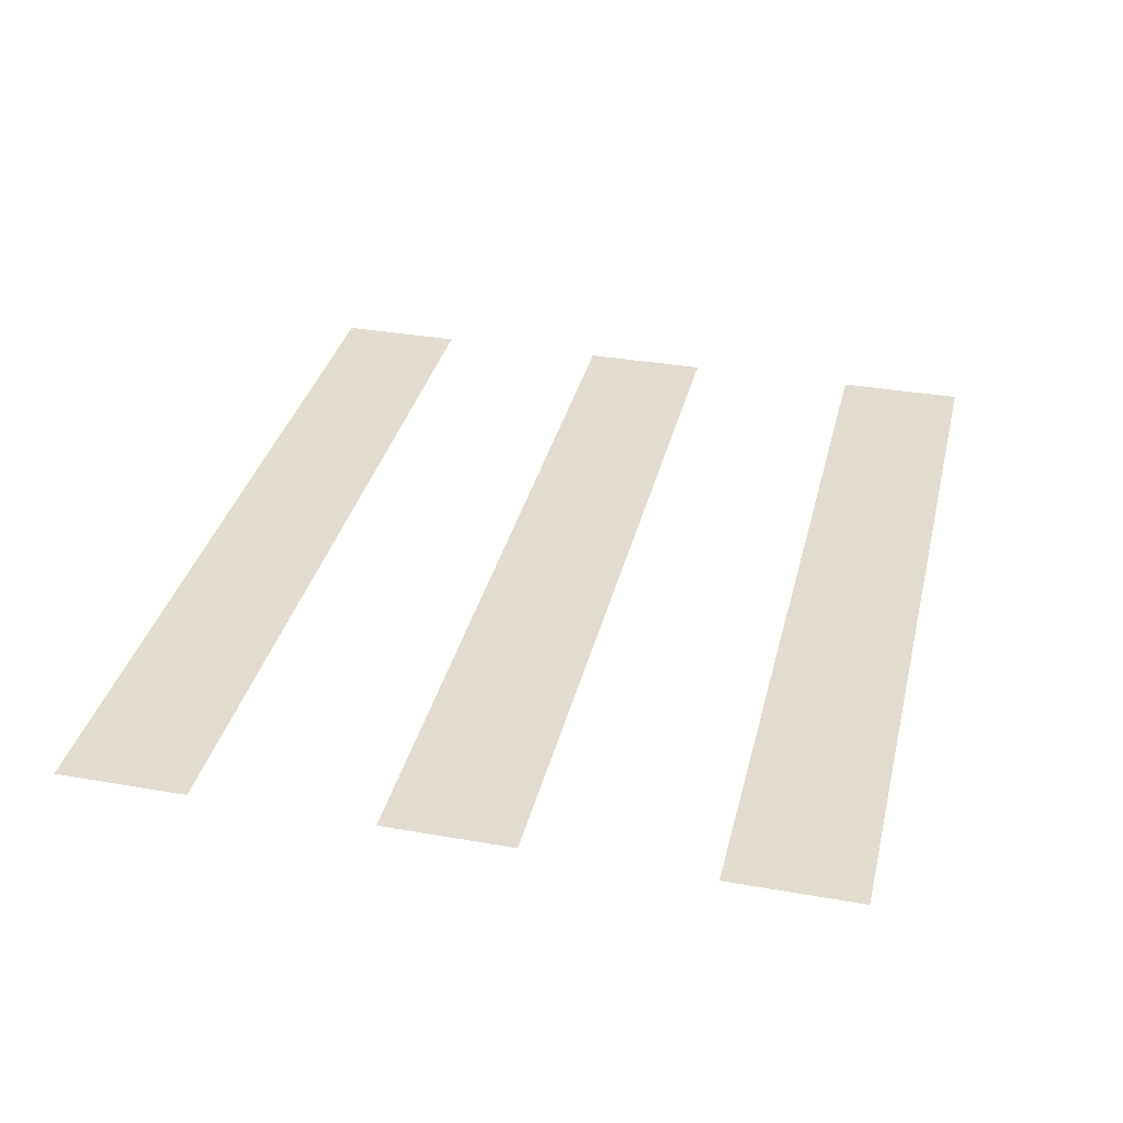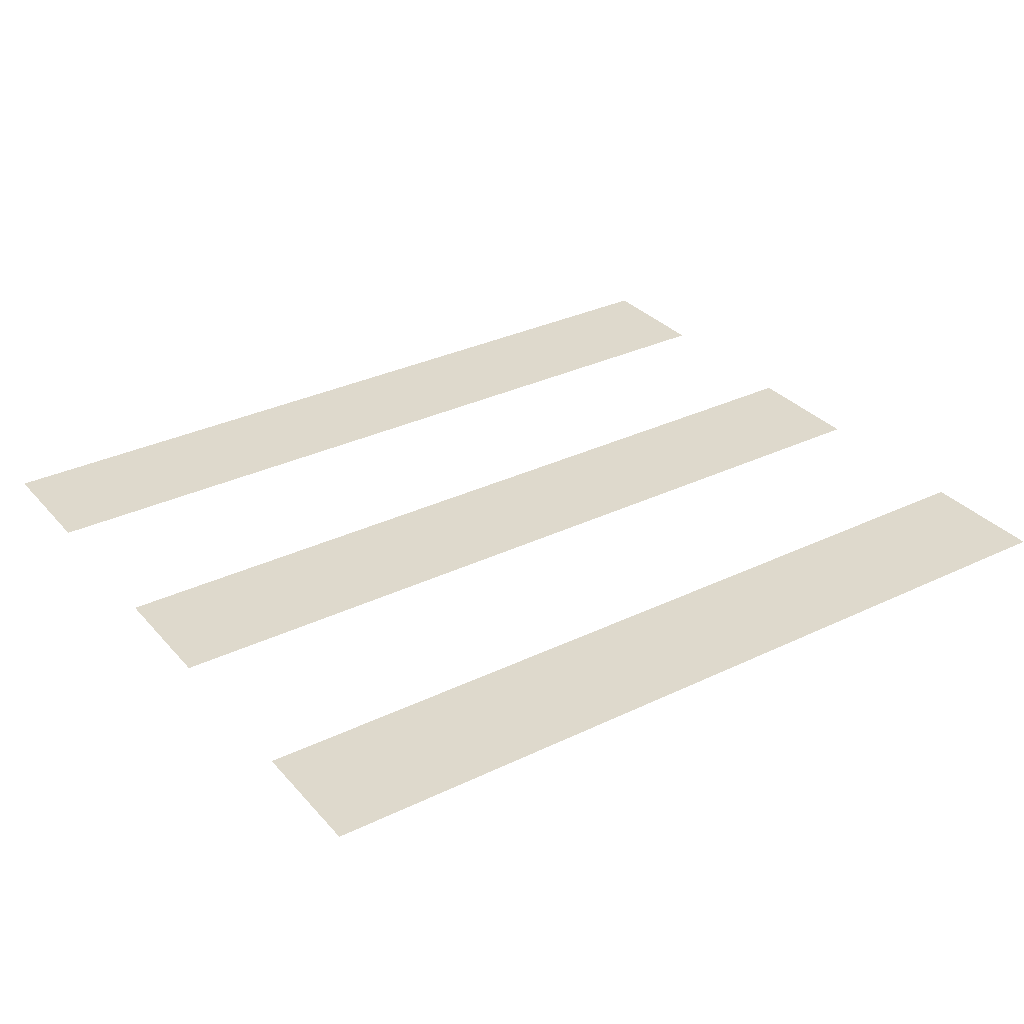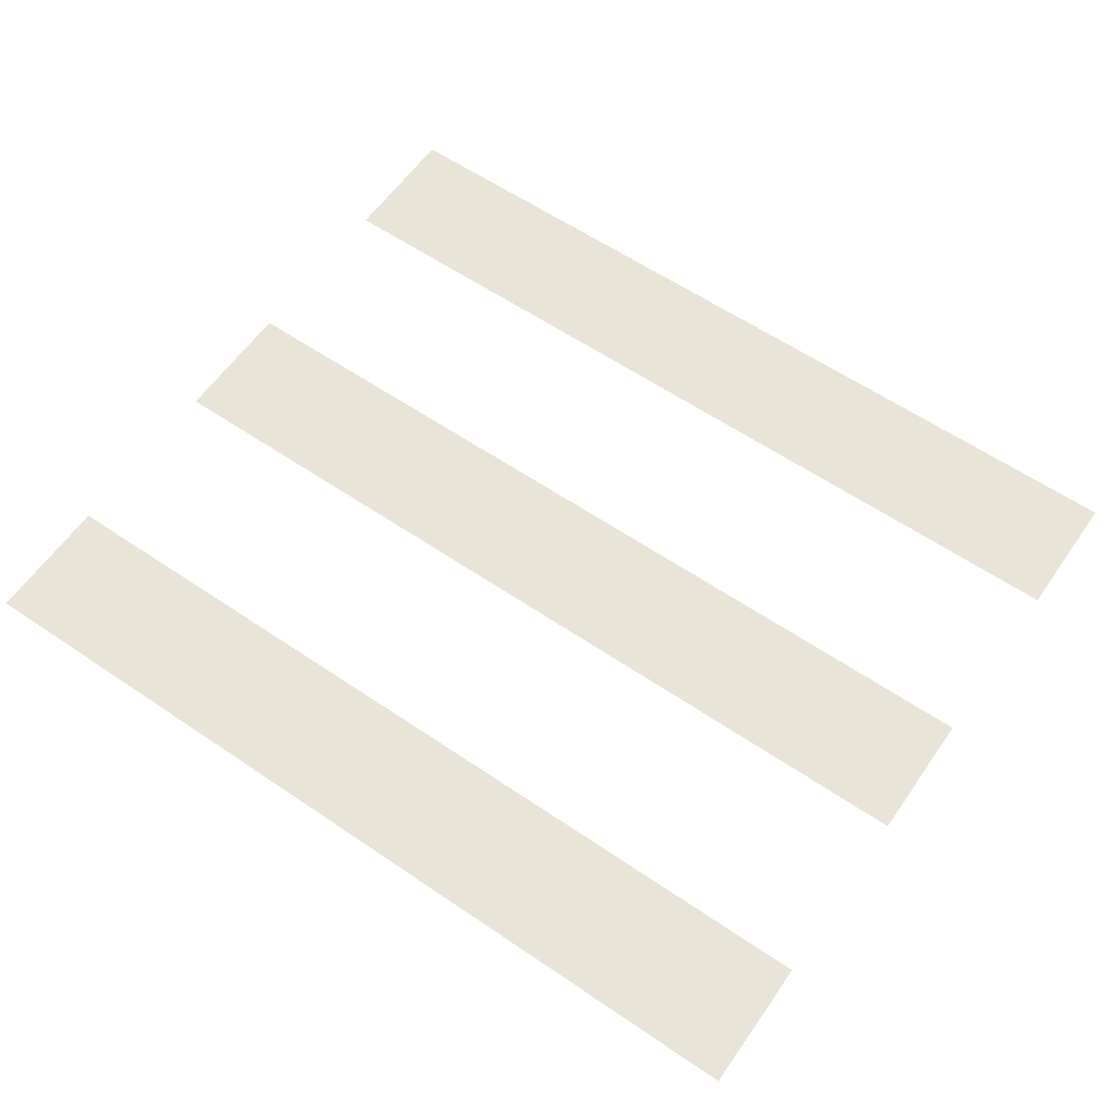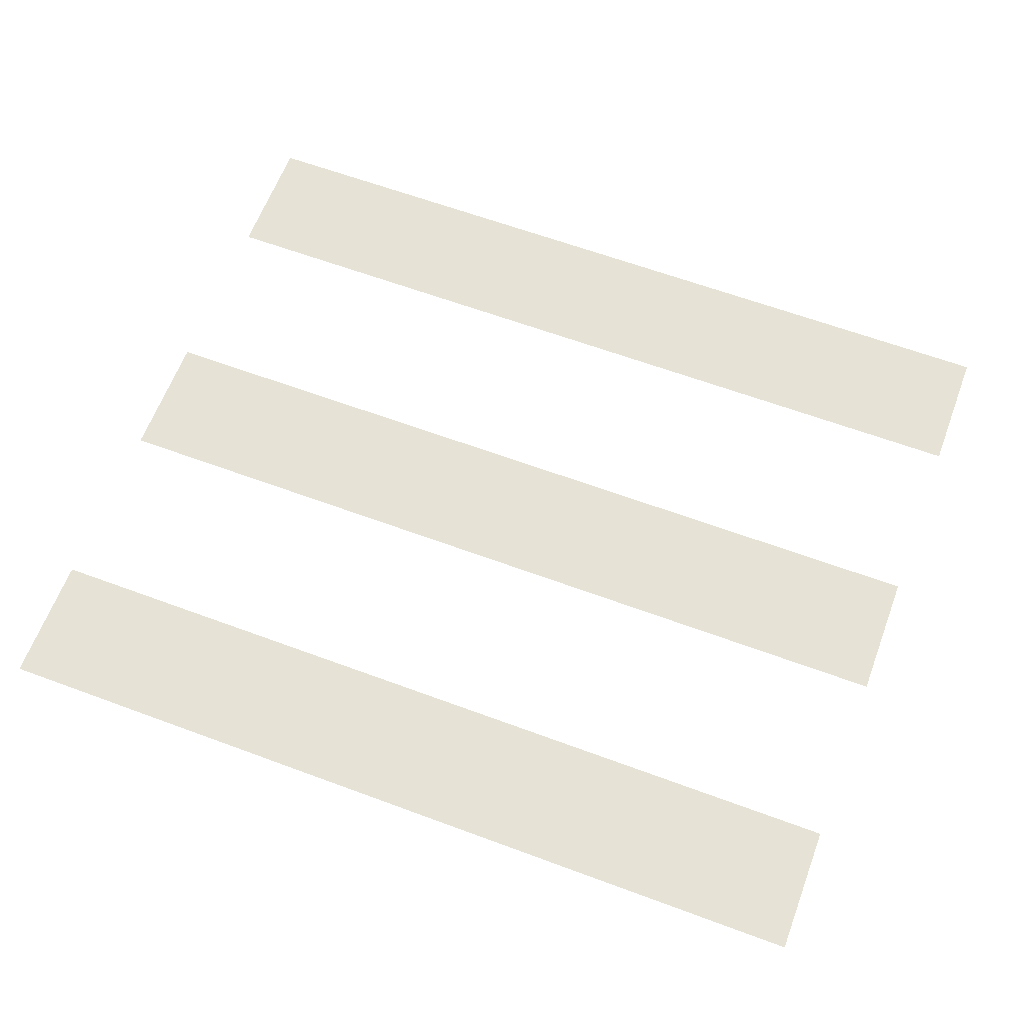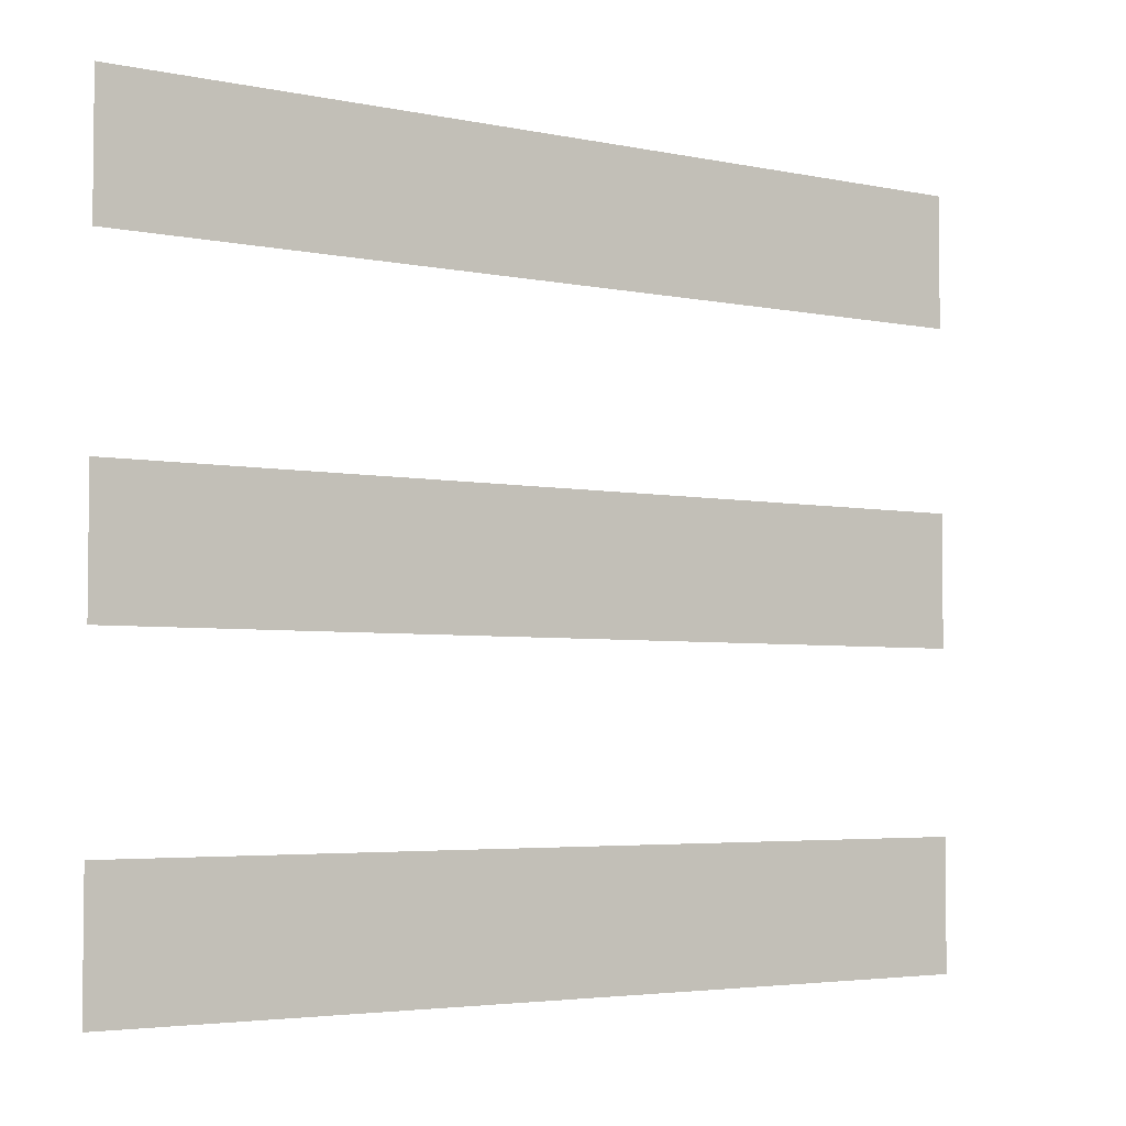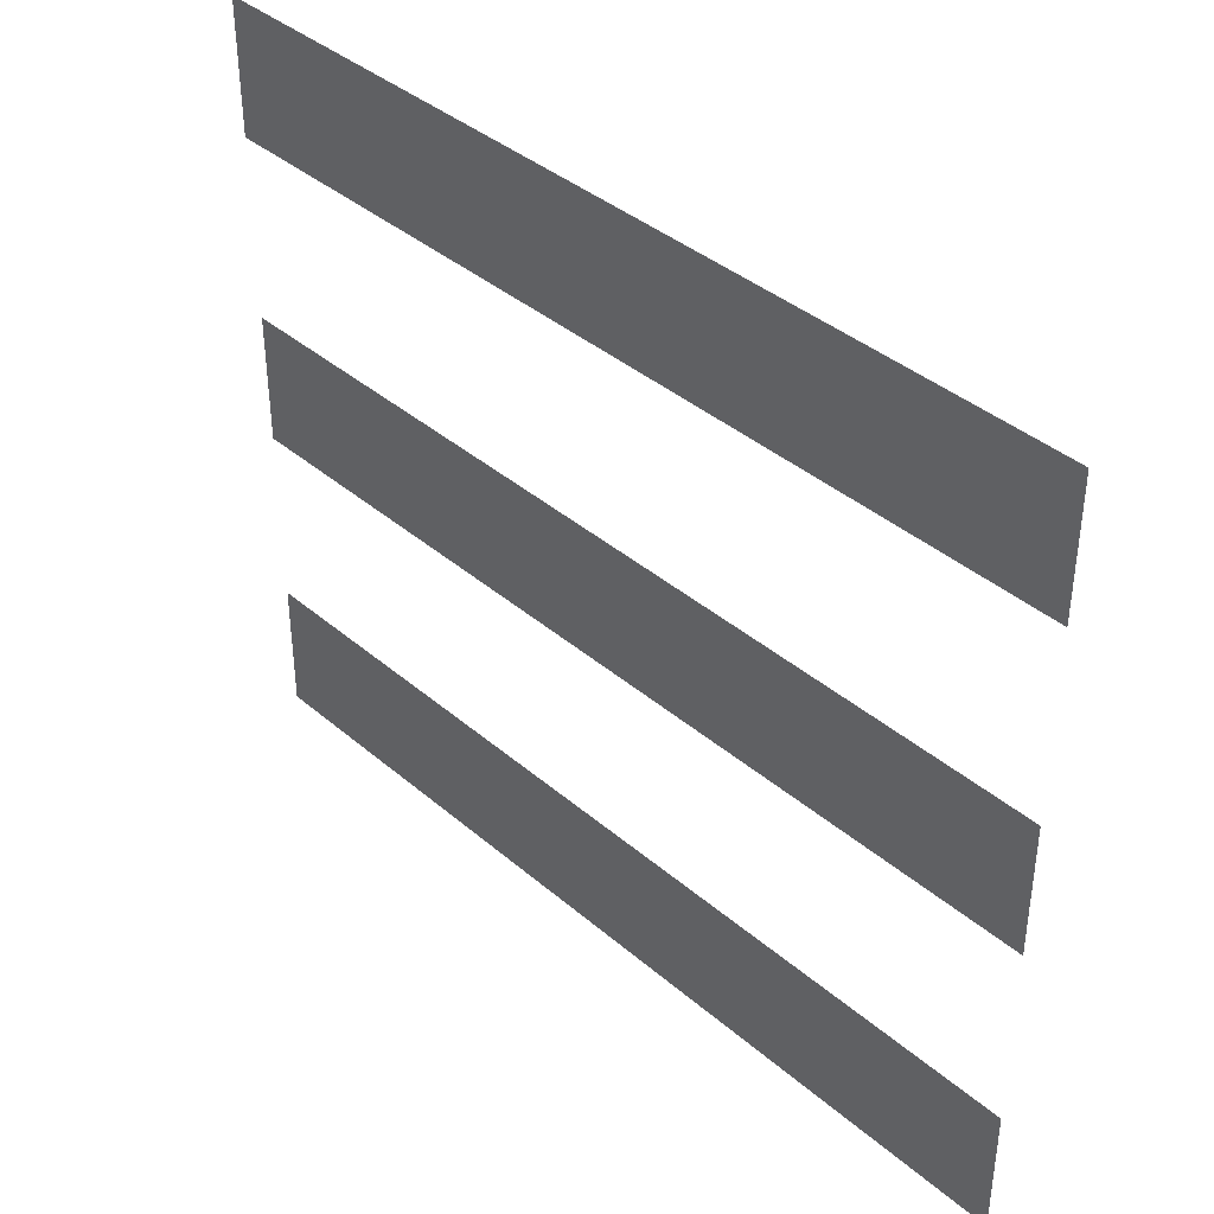
<metadata>
{"format":"obj","ext":"obj","renderer":"f3d","projection":"perspective","resolution":1024,"background":"white","views":[{"elev":34.5,"azim":-76.7,"up":"+Y"},{"elev":32.0,"azim":-34.0,"up":"+Y"},{"elev":60.2,"azim":-145.2,"up":"+Y"},{"elev":62.9,"azim":-159.4,"up":"+Y"},{"elev":-4.0,"azim":145.6,"up":"+Z"},{"elev":39.1,"azim":-133.2,"up":"+Z"}]}
</metadata>
<code>
o Plane
v 0.8486 0 0.9257
v 0.8486 0 0.6317
v -1.151 0 0.9257
v -1.151 0 0.6317
v 0.8486 0 0.2257
v 0.8486 0 -0.06828
v -1.151 0 0.2257
v -1.151 0 -0.06828
v 0.8486 0 -0.4743
v 0.8486 0 -0.7683
v -1.151 0 -0.4743
v -1.151 0 -0.7683
f 2 3 1
f 2 4 3
f 6 7 5
f 6 8 7
f 10 11 9
f 10 12 11

</code>
